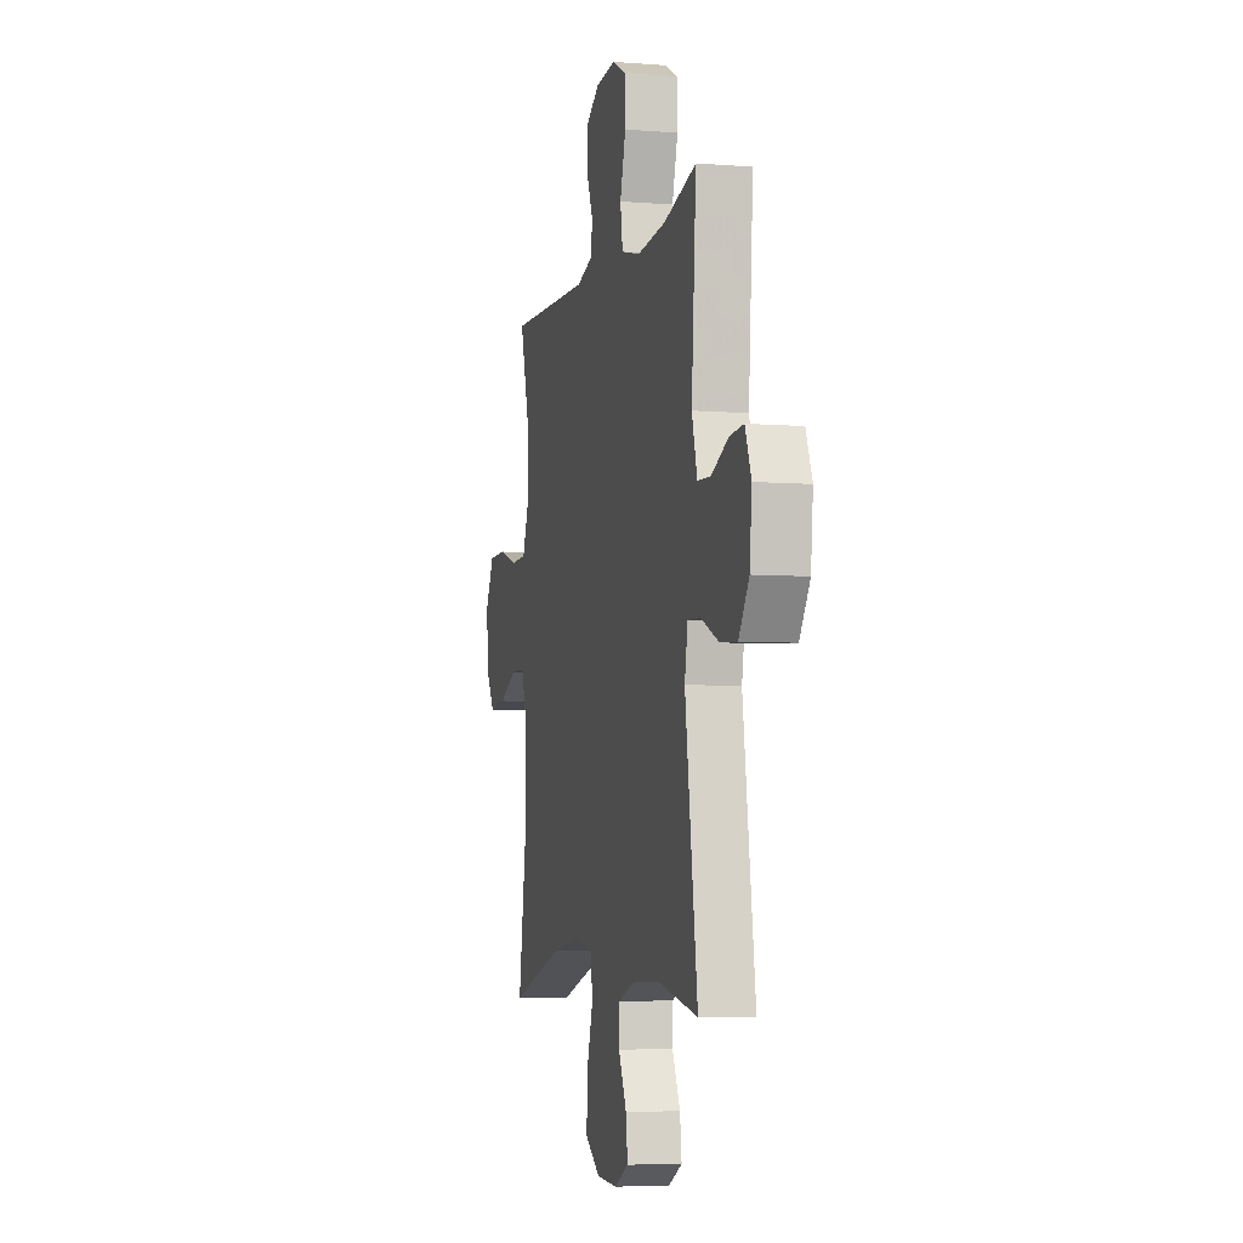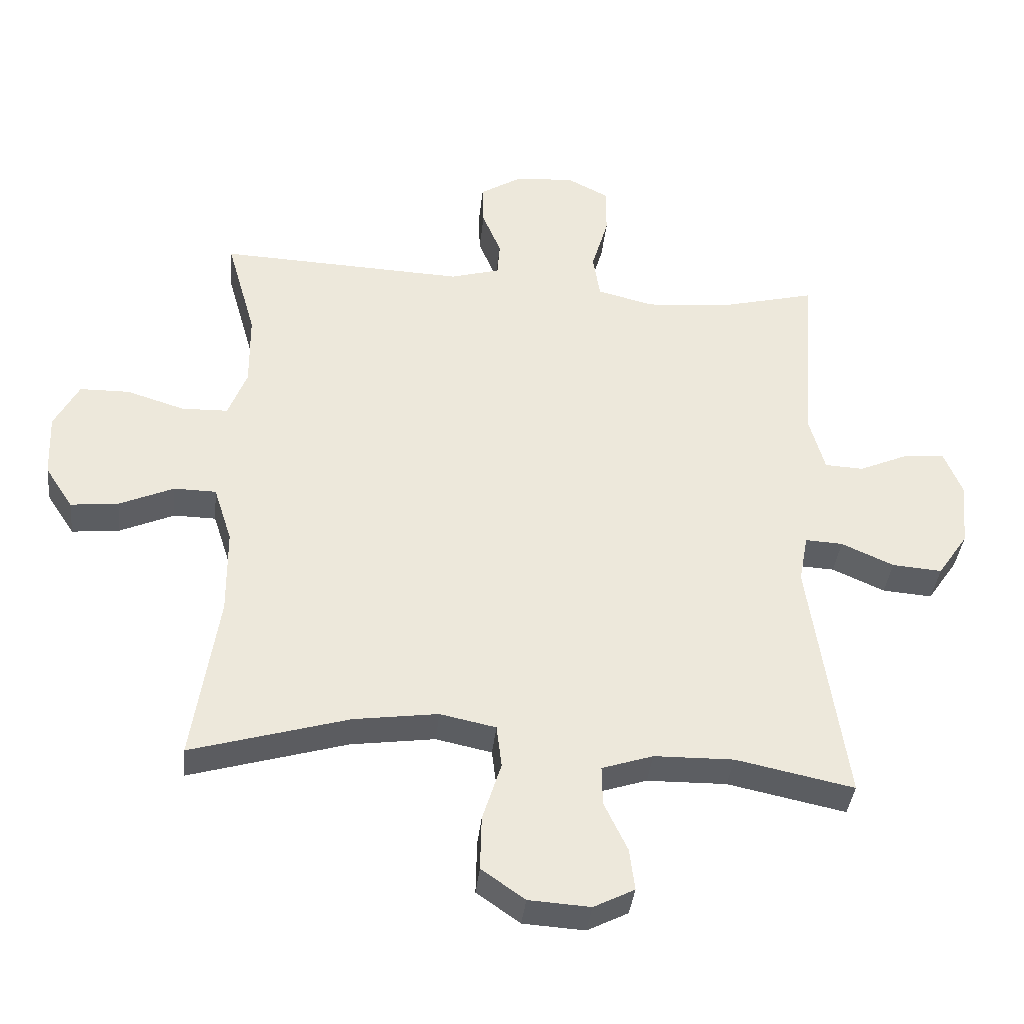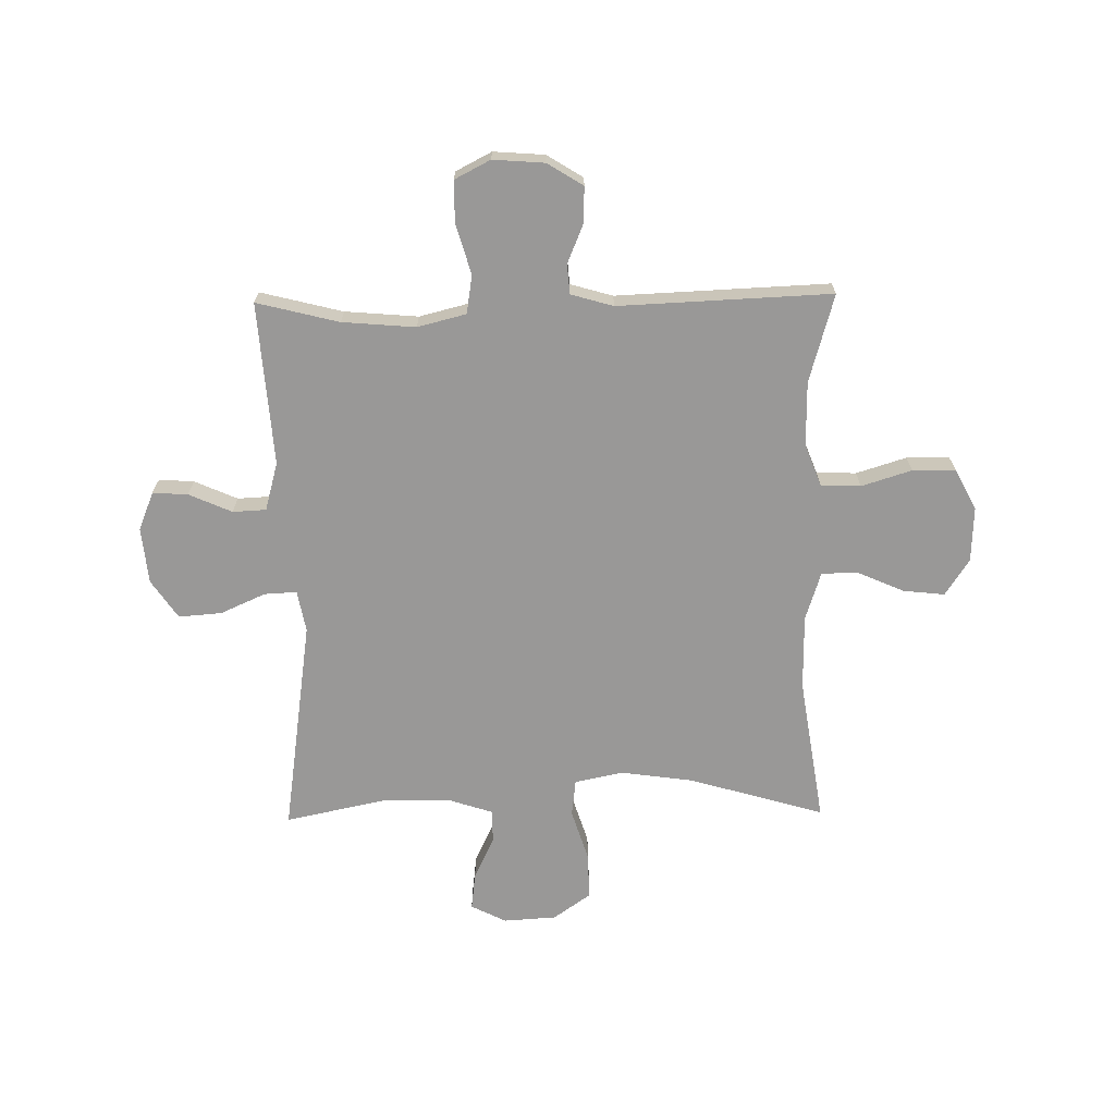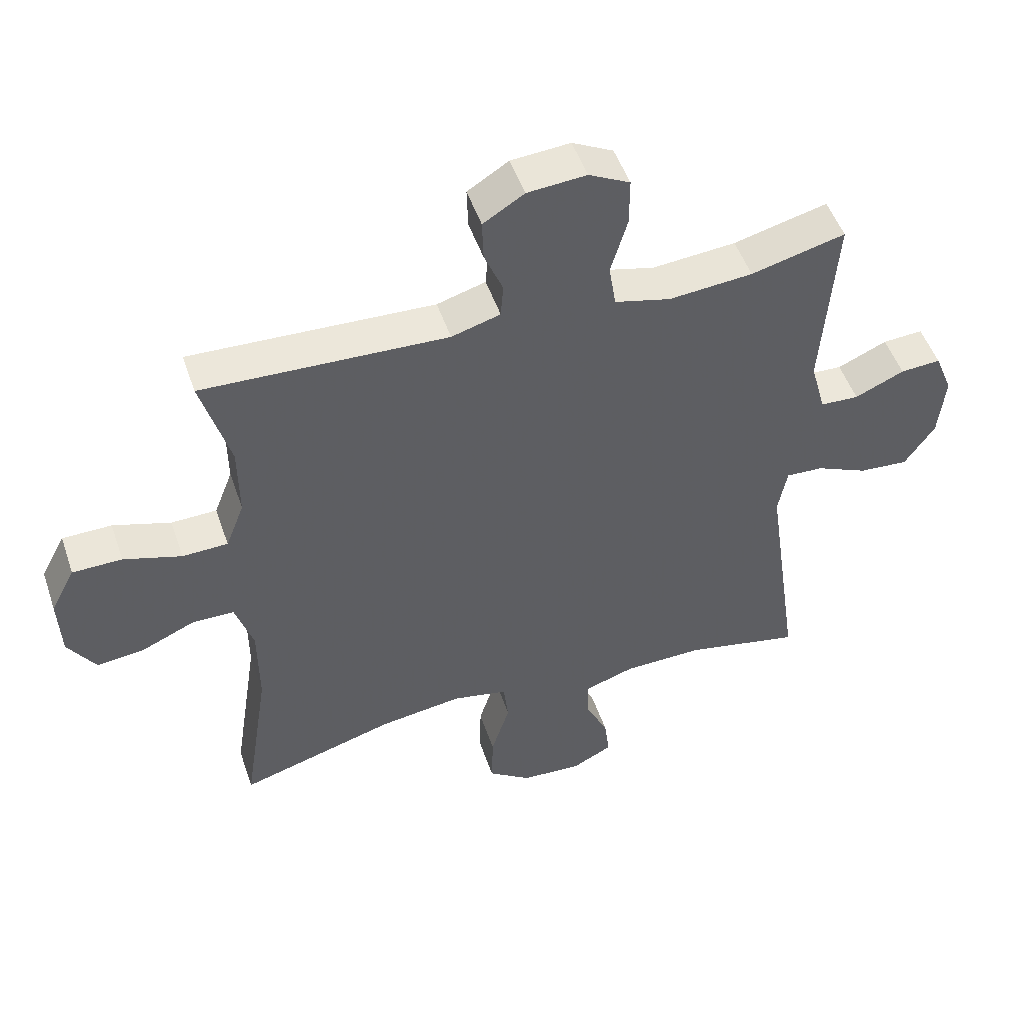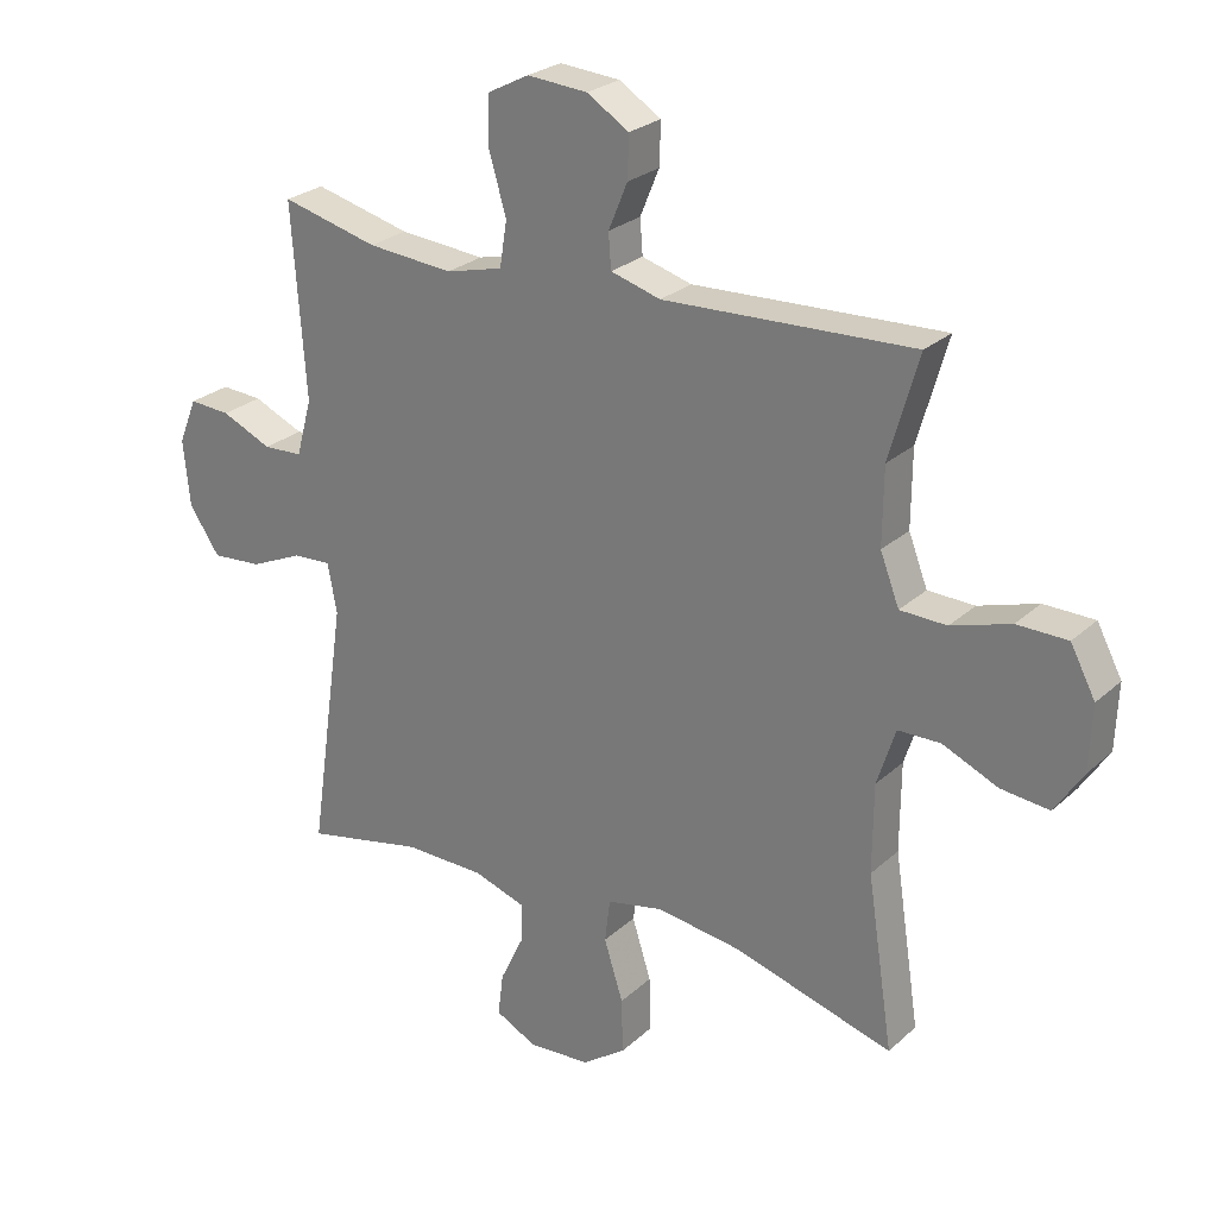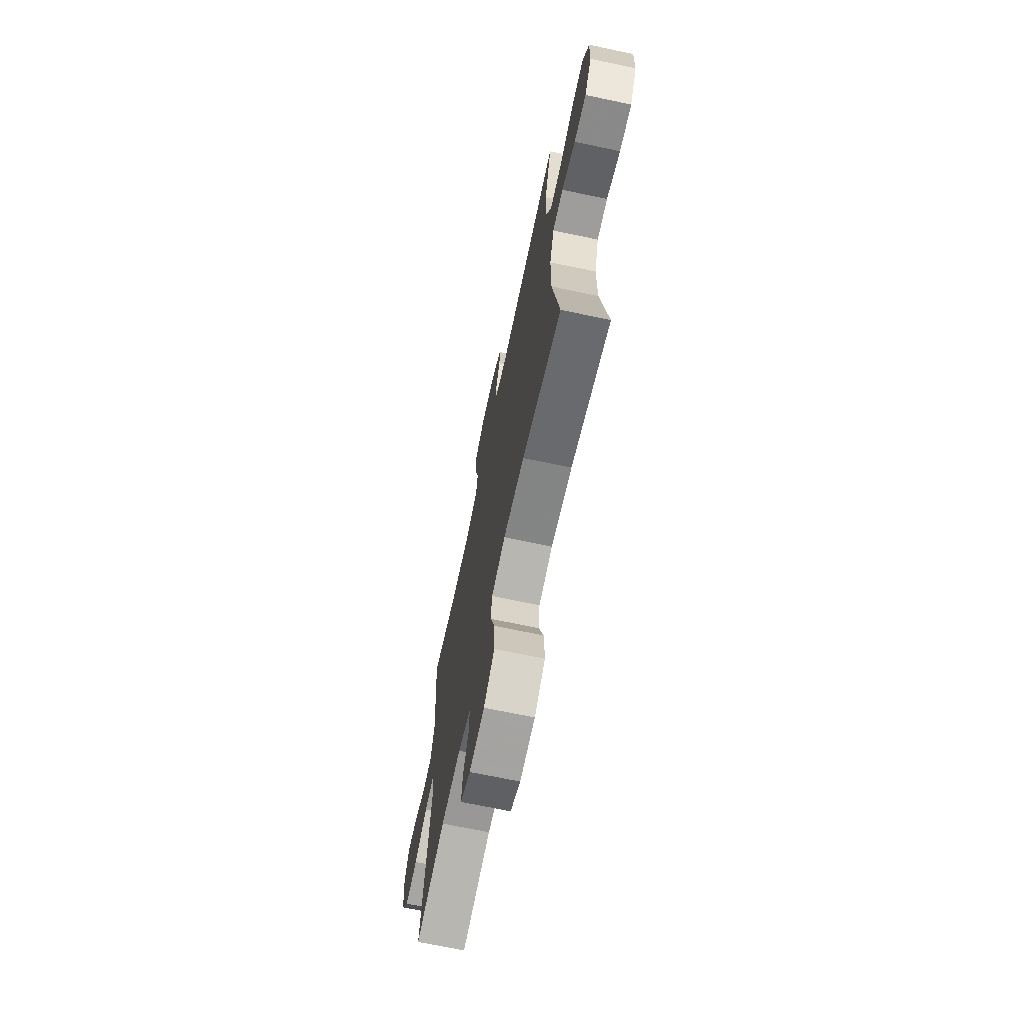
<metadata>
{"format":"obj","ext":"obj","renderer":"f3d","projection":"perspective","resolution":1024,"background":"white","views":[{"elev":-5.8,"azim":-103.7,"up":"+Z"},{"elev":-37.8,"azim":174.0,"up":"+Z"},{"elev":-68.7,"azim":0.9,"up":"+Y"},{"elev":50.1,"azim":161.4,"up":"+Z"},{"elev":25.7,"azim":35.5,"up":"+Z"},{"elev":-69.5,"azim":78.1,"up":"+Z"}]}
</metadata>
<code>
v -0.5 0.07 -0.5
v -0.444 0.07 -0.113
v -0.458 0.07 -0.038
v -0.516 0.07 -0.041
v -0.597 0.07 -0.077
v -0.674 0.07 -0.083
v -0.721 0.07 -0.014
v -0.731 0.07 0.087
v -0.703 0.07 0.156
v -0.64 0.07 0.152
v -0.563 0.07 0.118
v -0.503 0.07 0.121
v -0.479 0.07 0.208
v -0.5 0.07 0.5
v -0.353 0.07 0.463
v -0.222 0.07 0.452
v -0.135 0.07 0.474
v -0.124 0.07 0.543
v -0.15 0.07 0.632
v -0.15 0.07 0.707
v -0.086 0.07 0.74
v 0.006 0.07 0.733
v 0.07 0.07 0.693
v 0.068 0.07 0.629
v 0.039 0.07 0.559
v 0.043 0.07 0.506
v 0.119 0.07 0.484
v 0.5 0.07 0.5
v 0.455 0.07 0.342
v 0.454 0.07 0.226
v 0.483 0.07 0.151
v 0.554 0.07 0.149
v 0.644 0.07 0.177
v 0.721 0.07 0.176
v 0.759 0.07 0.104
v 0.755 0.07 0.005
v 0.712 0.07 -0.061
v 0.638 0.07 -0.053
v 0.554 0.07 -0.016
v 0.489 0.07 -0.017
v 0.461 0.07 -0.104
v 0.46 0.07 -0.238
v 0.5 0.07 -0.5
v 0.257 0.07 -0.429
v 0.127 0.07 -0.411
v 0.041 0.07 -0.429
v 0.033 0.07 -0.495
v 0.062 0.07 -0.587
v 0.064 0.07 -0.671
v -0.003 0.07 -0.718
v -0.098 0.07 -0.724
v -0.161 0.07 -0.692
v -0.153 0.07 -0.627
v -0.117 0.07 -0.551
v -0.116 0.07 -0.49
v -0.195 0.07 -0.464
v -0.318 0.07 -0.462
v -0.5 0 -0.5
v -0.444 0 -0.113
v -0.458 0 -0.038
v -0.516 0 -0.041
v -0.597 0 -0.077
v -0.674 0 -0.083
v -0.721 0 -0.014
v -0.731 0 0.087
v -0.703 0 0.156
v -0.64 0 0.152
v -0.563 0 0.118
v -0.503 0 0.121
v -0.479 0 0.208
v -0.5 0 0.5
v -0.353 0 0.463
v -0.222 0 0.452
v -0.135 0 0.474
v -0.124 0 0.543
v -0.15 0 0.632
v -0.15 0 0.707
v -0.086 0 0.74
v 0.006 0 0.733
v 0.07 0 0.693
v 0.068 0 0.629
v 0.039 0 0.559
v 0.043 0 0.506
v 0.119 0 0.484
v 0.5 0 0.5
v 0.455 0 0.342
v 0.454 0 0.226
v 0.483 0 0.151
v 0.554 0 0.149
v 0.644 0 0.177
v 0.721 0 0.176
v 0.759 0 0.104
v 0.755 0 0.005
v 0.712 0 -0.061
v 0.638 0 -0.053
v 0.554 0 -0.016
v 0.489 0 -0.017
v 0.461 0 -0.104
v 0.46 0 -0.238
v 0.5 0 -0.5
v 0.257 0 -0.429
v 0.127 0 -0.411
v 0.041 0 -0.429
v 0.033 0 -0.495
v 0.062 0 -0.587
v 0.064 0 -0.671
v -0.003 0 -0.718
v -0.098 0 -0.724
v -0.161 0 -0.692
v -0.153 0 -0.627
v -0.117 0 -0.551
v -0.116 0 -0.49
v -0.195 0 -0.464
v -0.318 0 -0.462
f 51 52 53 54
f 51 54 55
f 50 51 55
f 47 48 49 50
f 46 47 50 55
f 42 43 44
f 41 42 44 45
f 40 41 45 46
f 36 37 38 39
f 36 39 40
f 35 36 40
f 32 33 34 35
f 31 32 35 40
f 30 31 40 46
f 27 28 29
f 26 27 29 30
f 22 23 24 25
f 22 25 26
f 21 22 26
f 18 19 20 21
f 17 18 21 26
f 16 17 26 30
f 13 14 15
f 12 13 15 16
f 8 9 10 11
f 8 11 12
f 7 8 12
f 4 5 6 7
f 3 4 7 12
f 57 1 2
f 56 57 2 3
f 30 46 55 56
f 16 30 56
f 3 12 16 56
f 111 110 109 108
f 112 111 108
f 112 108 107
f 107 106 105 104
f 112 107 104 103
f 101 100 99
f 102 101 99 98
f 103 102 98 97
f 96 95 94 93
f 97 96 93
f 97 93 92
f 92 91 90 89
f 97 92 89 88
f 103 97 88 87
f 86 85 84
f 87 86 84 83
f 82 81 80 79
f 83 82 79
f 83 79 78
f 78 77 76 75
f 83 78 75 74
f 87 83 74 73
f 72 71 70
f 73 72 70 69
f 68 67 66 65
f 69 68 65
f 69 65 64
f 64 63 62 61
f 69 64 61 60
f 59 58 114
f 60 59 114 113
f 113 112 103 87
f 113 87 73
f 113 73 69 60
f 1 58 59 2
f 2 59 60 3
f 3 60 61 4
f 4 61 62 5
f 5 62 63 6
f 6 63 64 7
f 7 64 65 8
f 8 65 66 9
f 9 66 67 10
f 10 67 68 11
f 11 68 69 12
f 12 69 70 13
f 13 70 71 14
f 14 71 72 15
f 15 72 73 16
f 16 73 74 17
f 17 74 75 18
f 18 75 76 19
f 19 76 77 20
f 20 77 78 21
f 21 78 79 22
f 22 79 80 23
f 23 80 81 24
f 24 81 82 25
f 25 82 83 26
f 26 83 84 27
f 27 84 85 28
f 28 85 86 29
f 29 86 87 30
f 30 87 88 31
f 31 88 89 32
f 32 89 90 33
f 33 90 91 34
f 34 91 92 35
f 35 92 93 36
f 36 93 94 37
f 37 94 95 38
f 38 95 96 39
f 39 96 97 40
f 40 97 98 41
f 41 98 99 42
f 42 99 100 43
f 43 100 101 44
f 44 101 102 45
f 45 102 103 46
f 46 103 104 47
f 47 104 105 48
f 48 105 106 49
f 49 106 107 50
f 50 107 108 51
f 51 108 109 52
f 52 109 110 53
f 53 110 111 54
f 54 111 112 55
f 55 112 113 56
f 56 113 114 57
f 57 114 58 1

</code>
